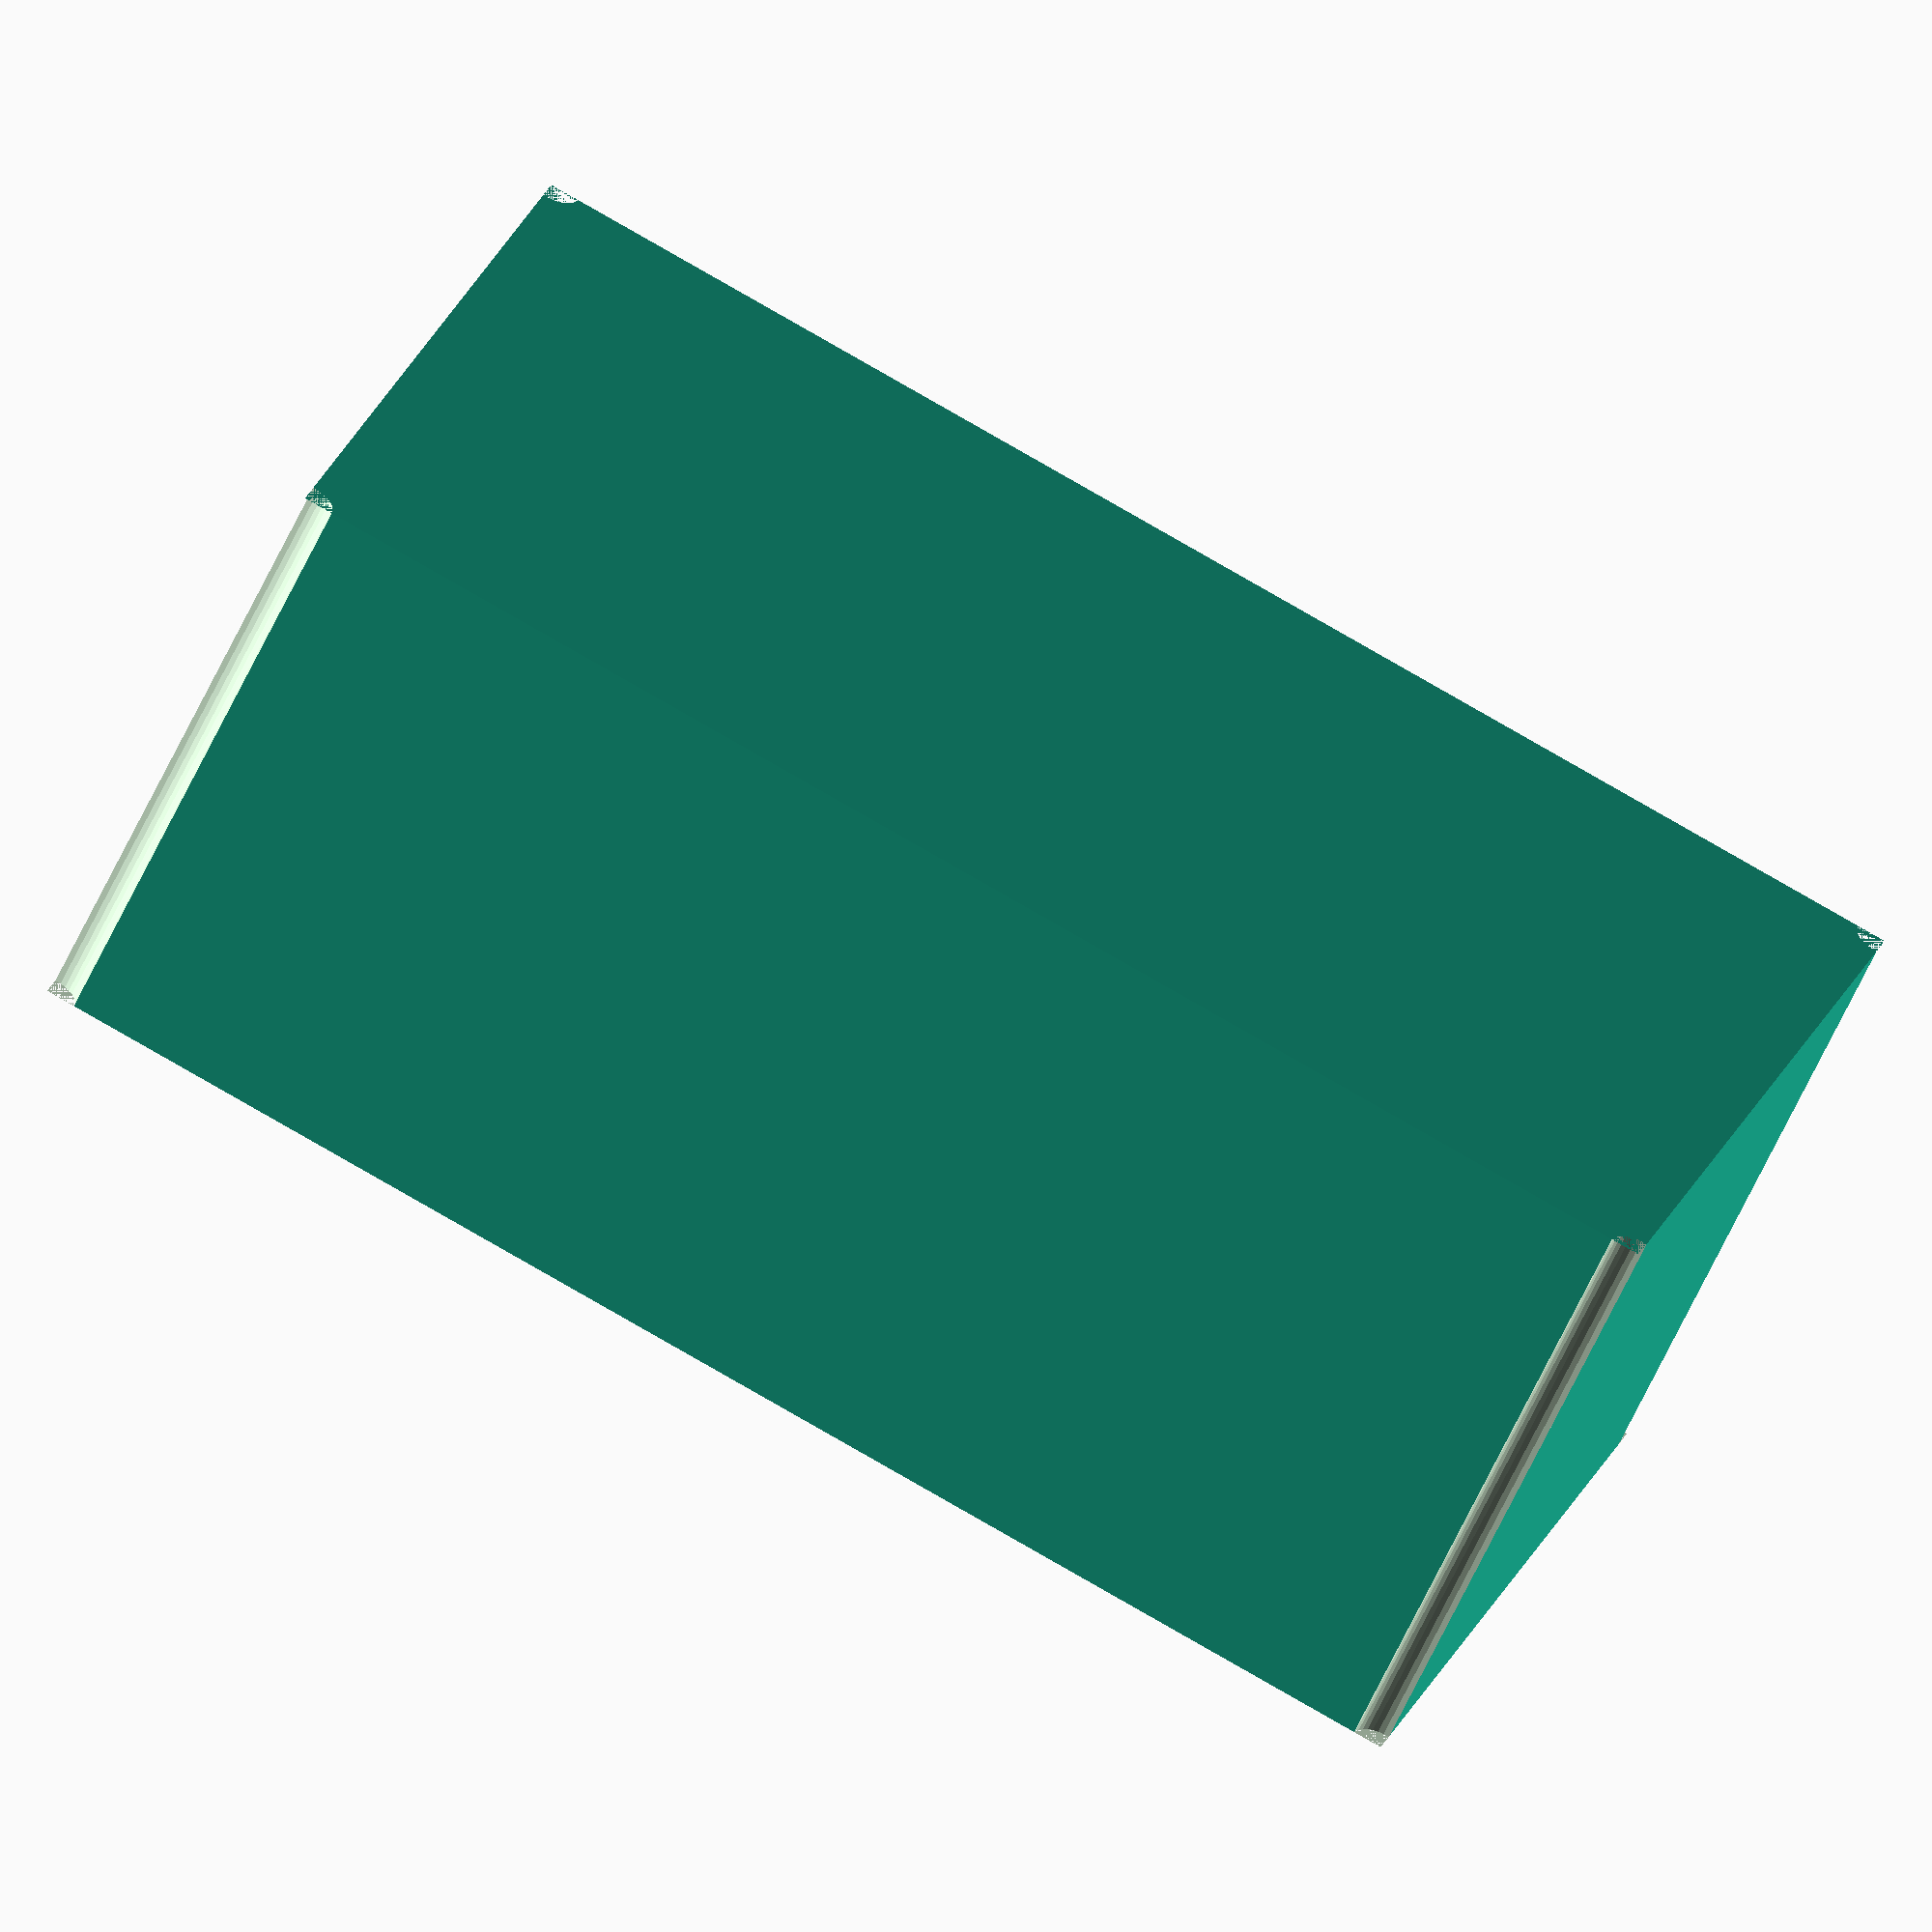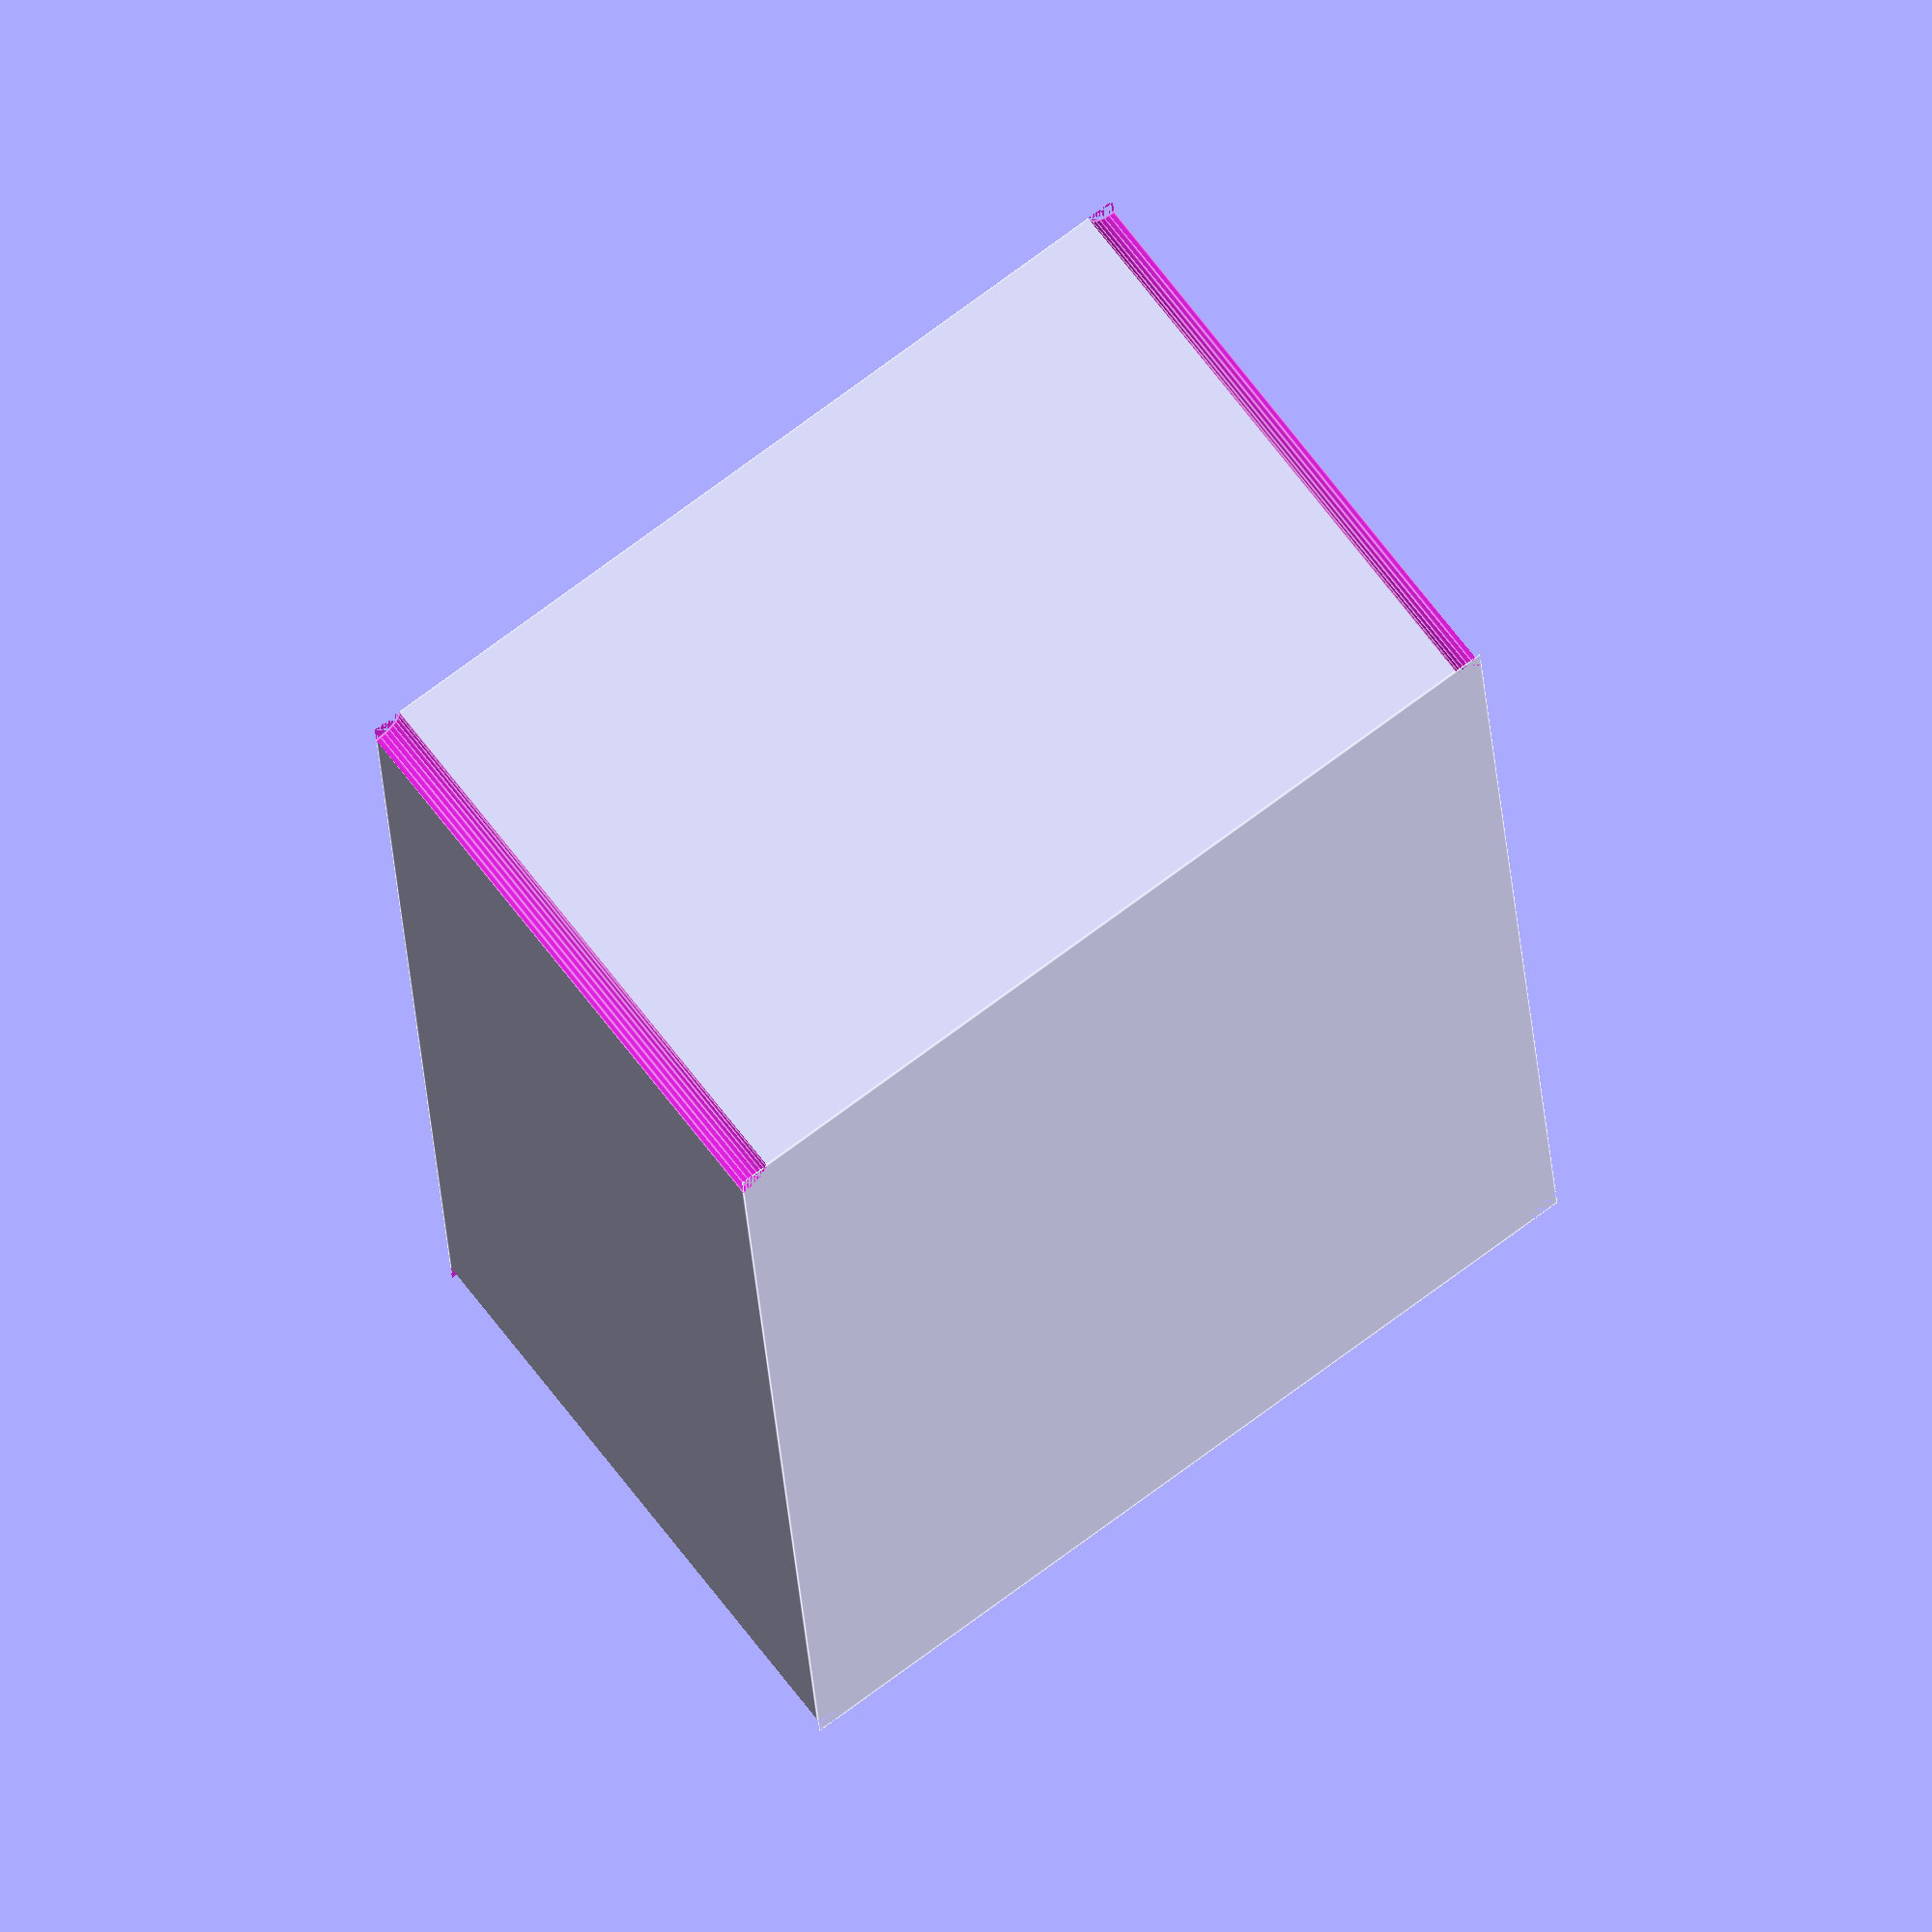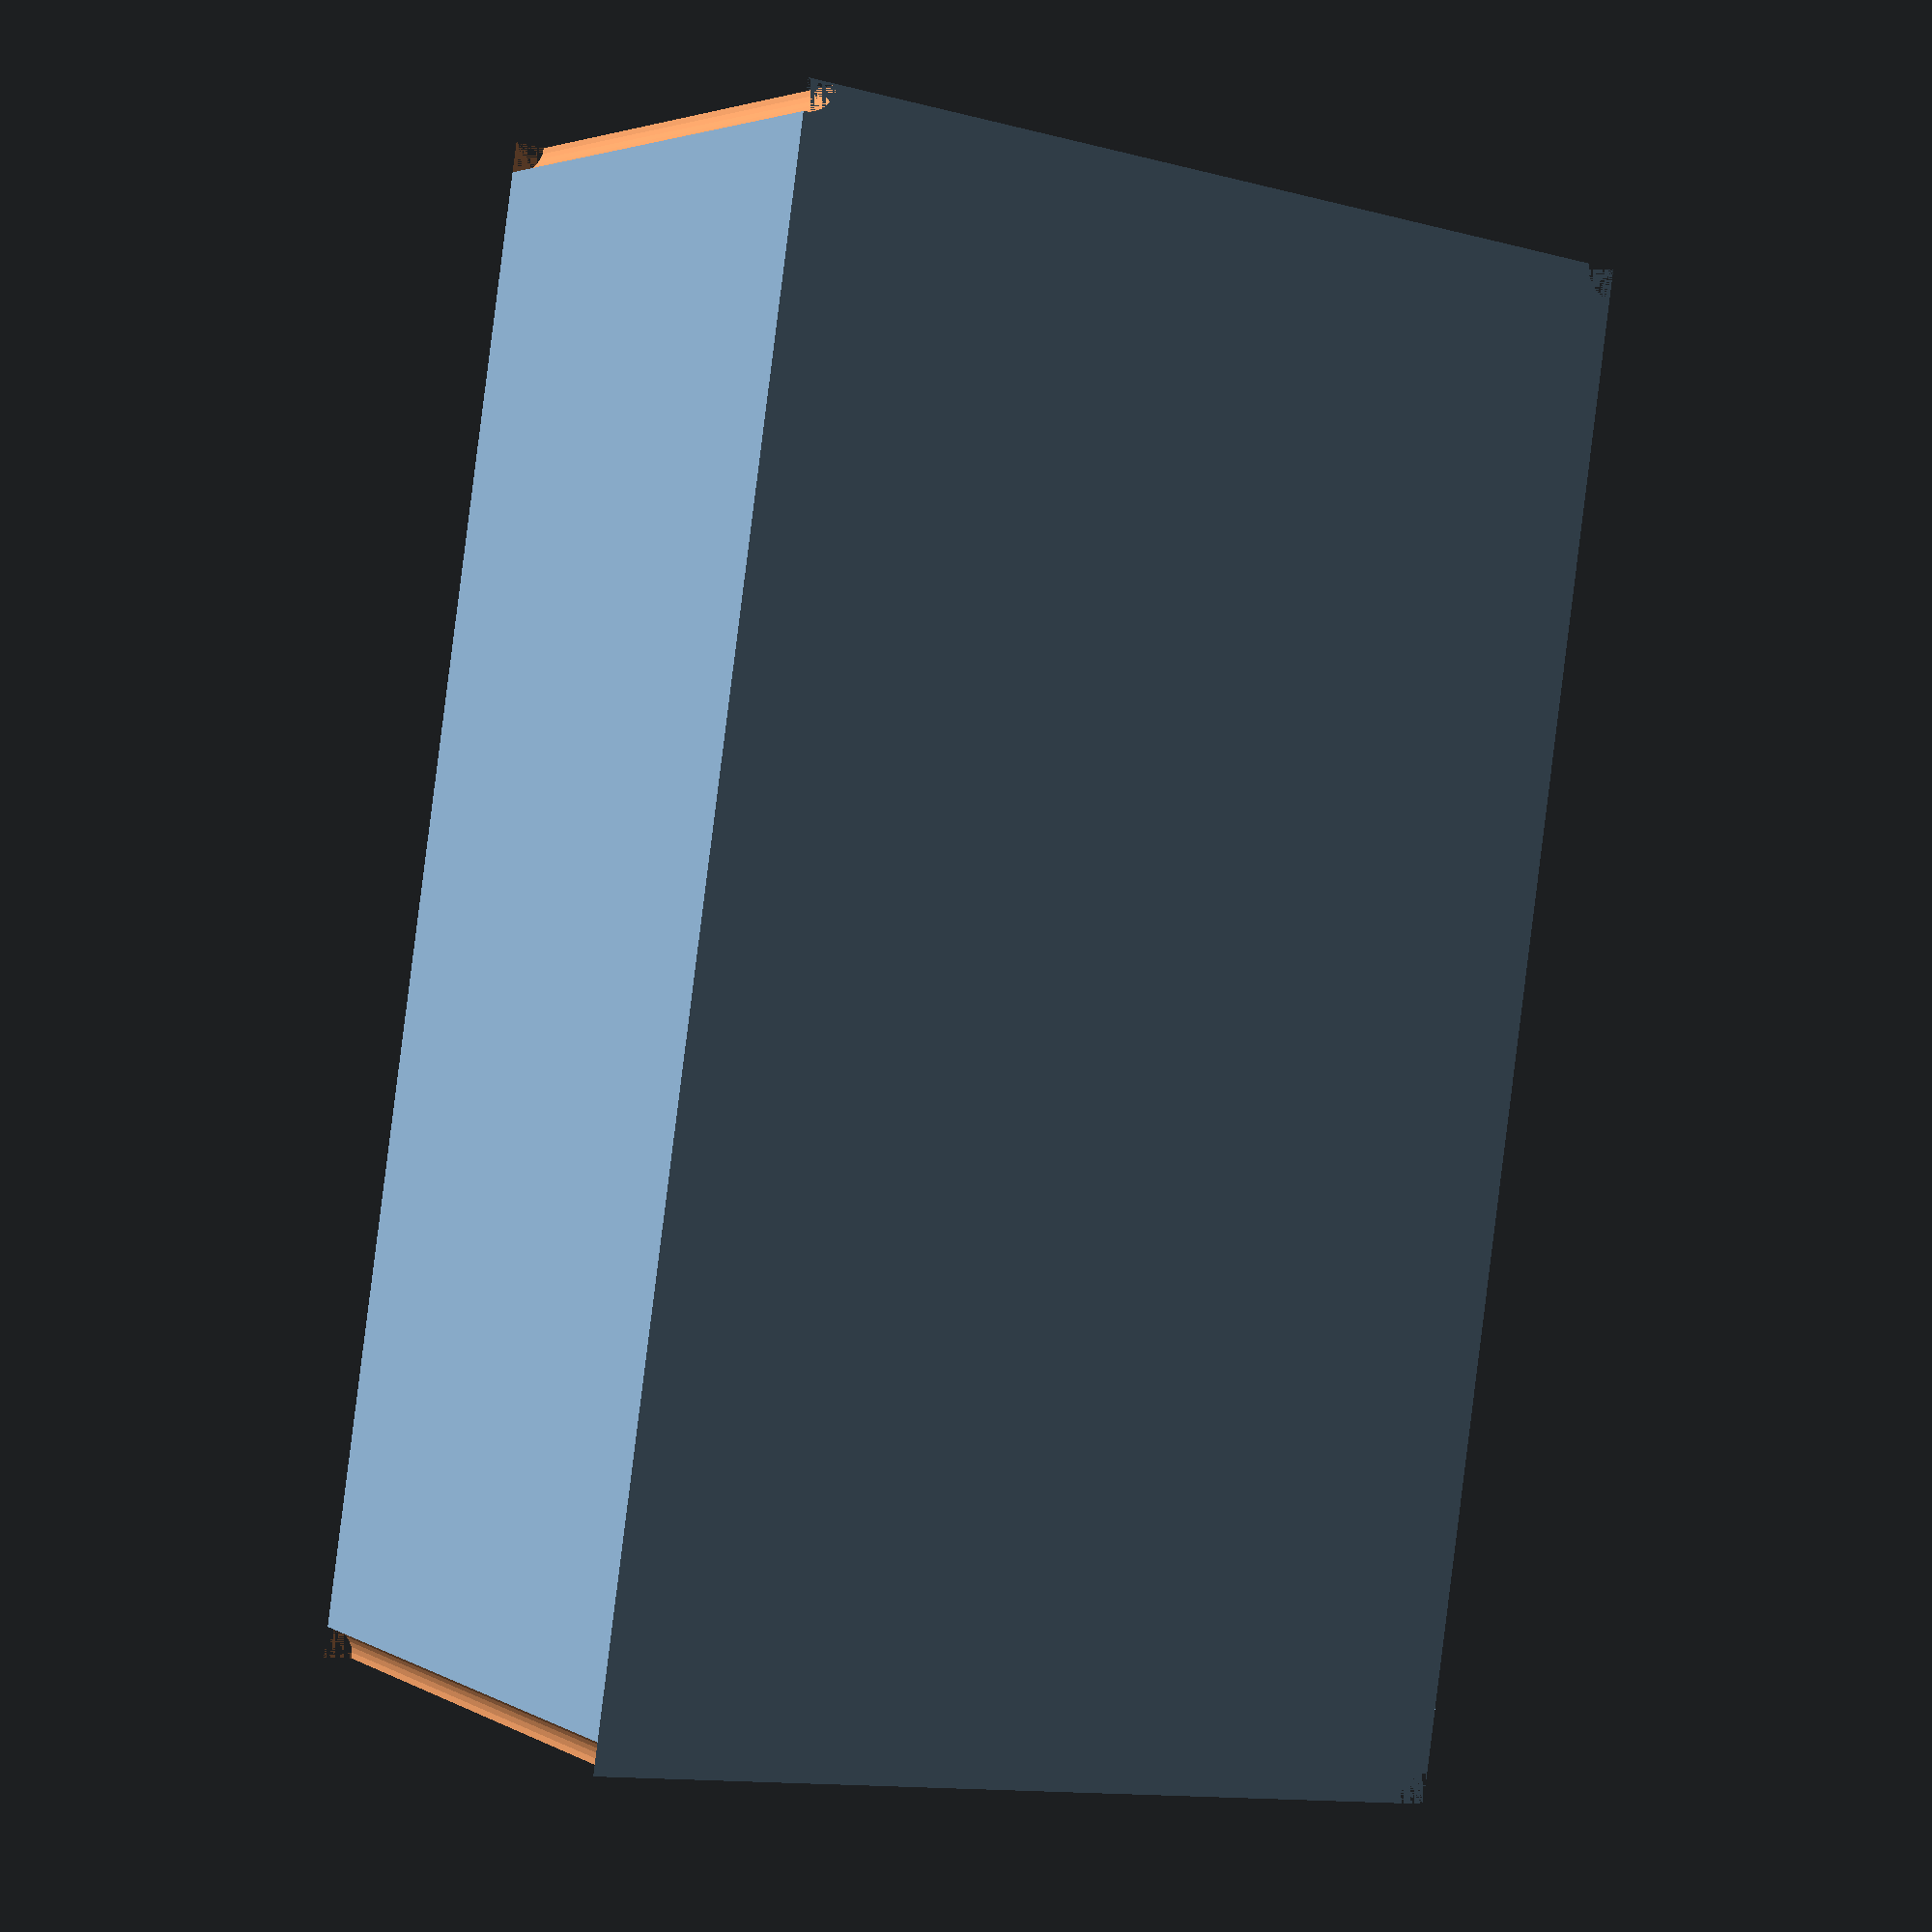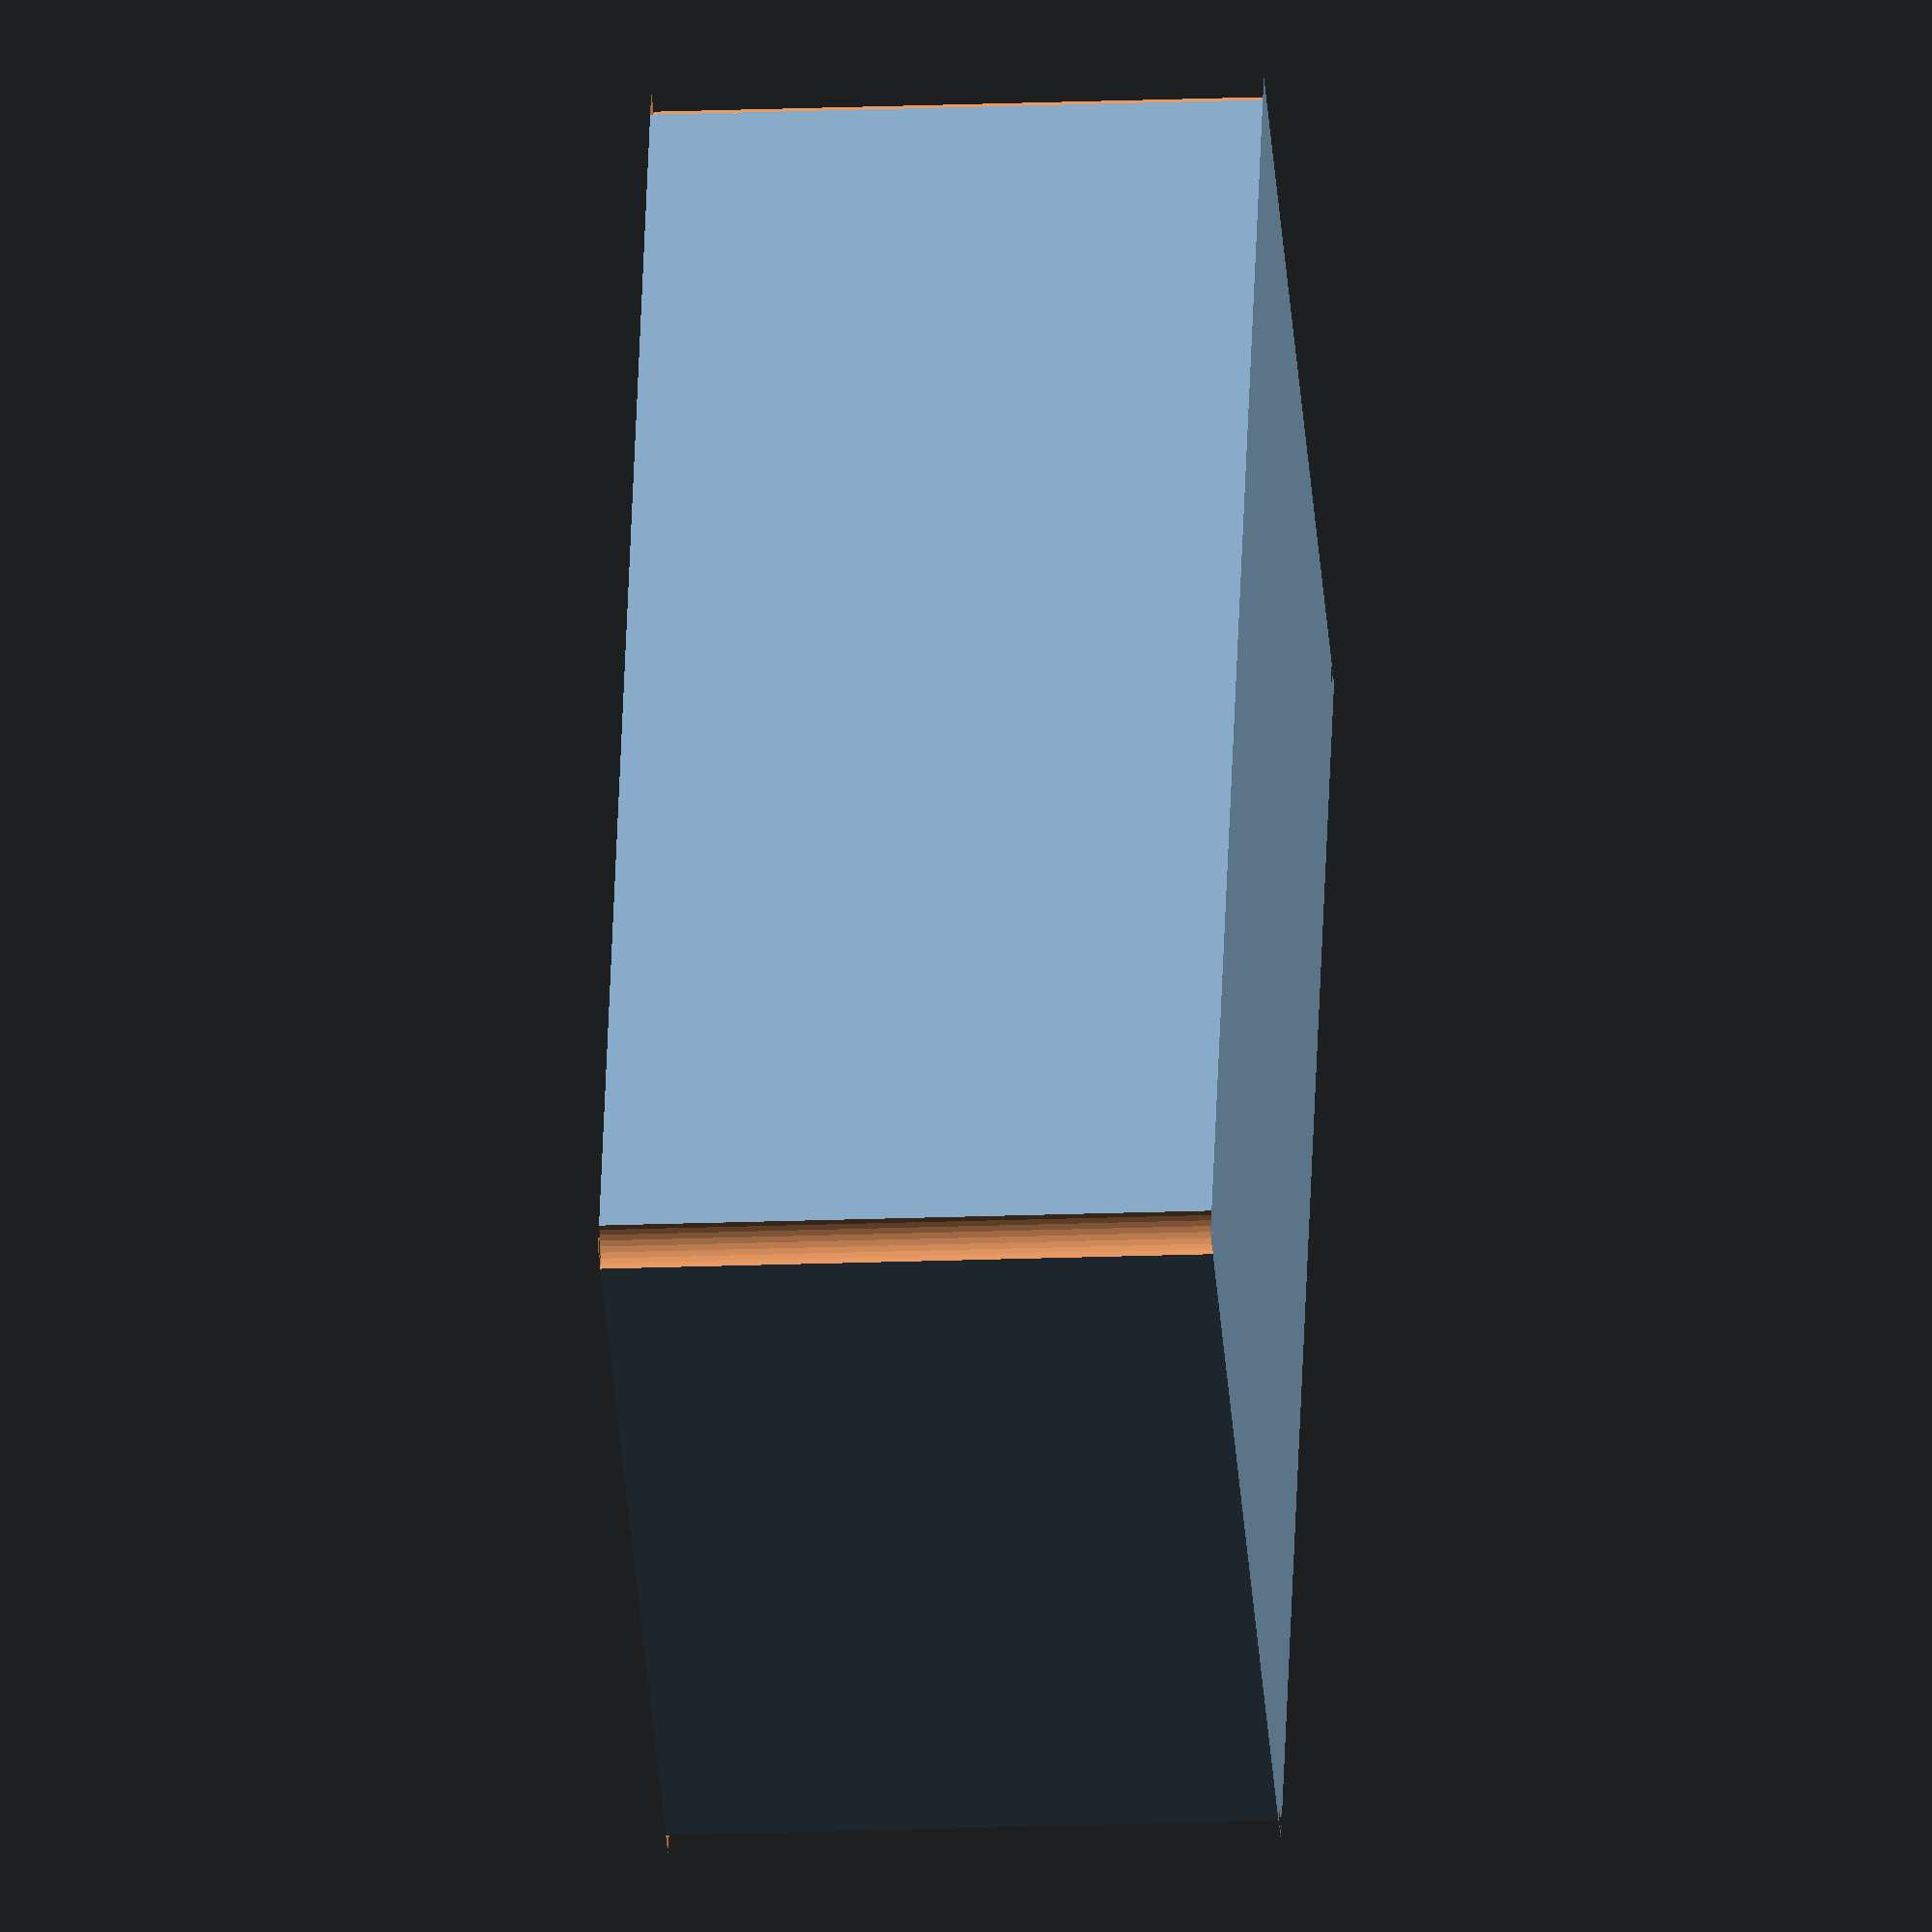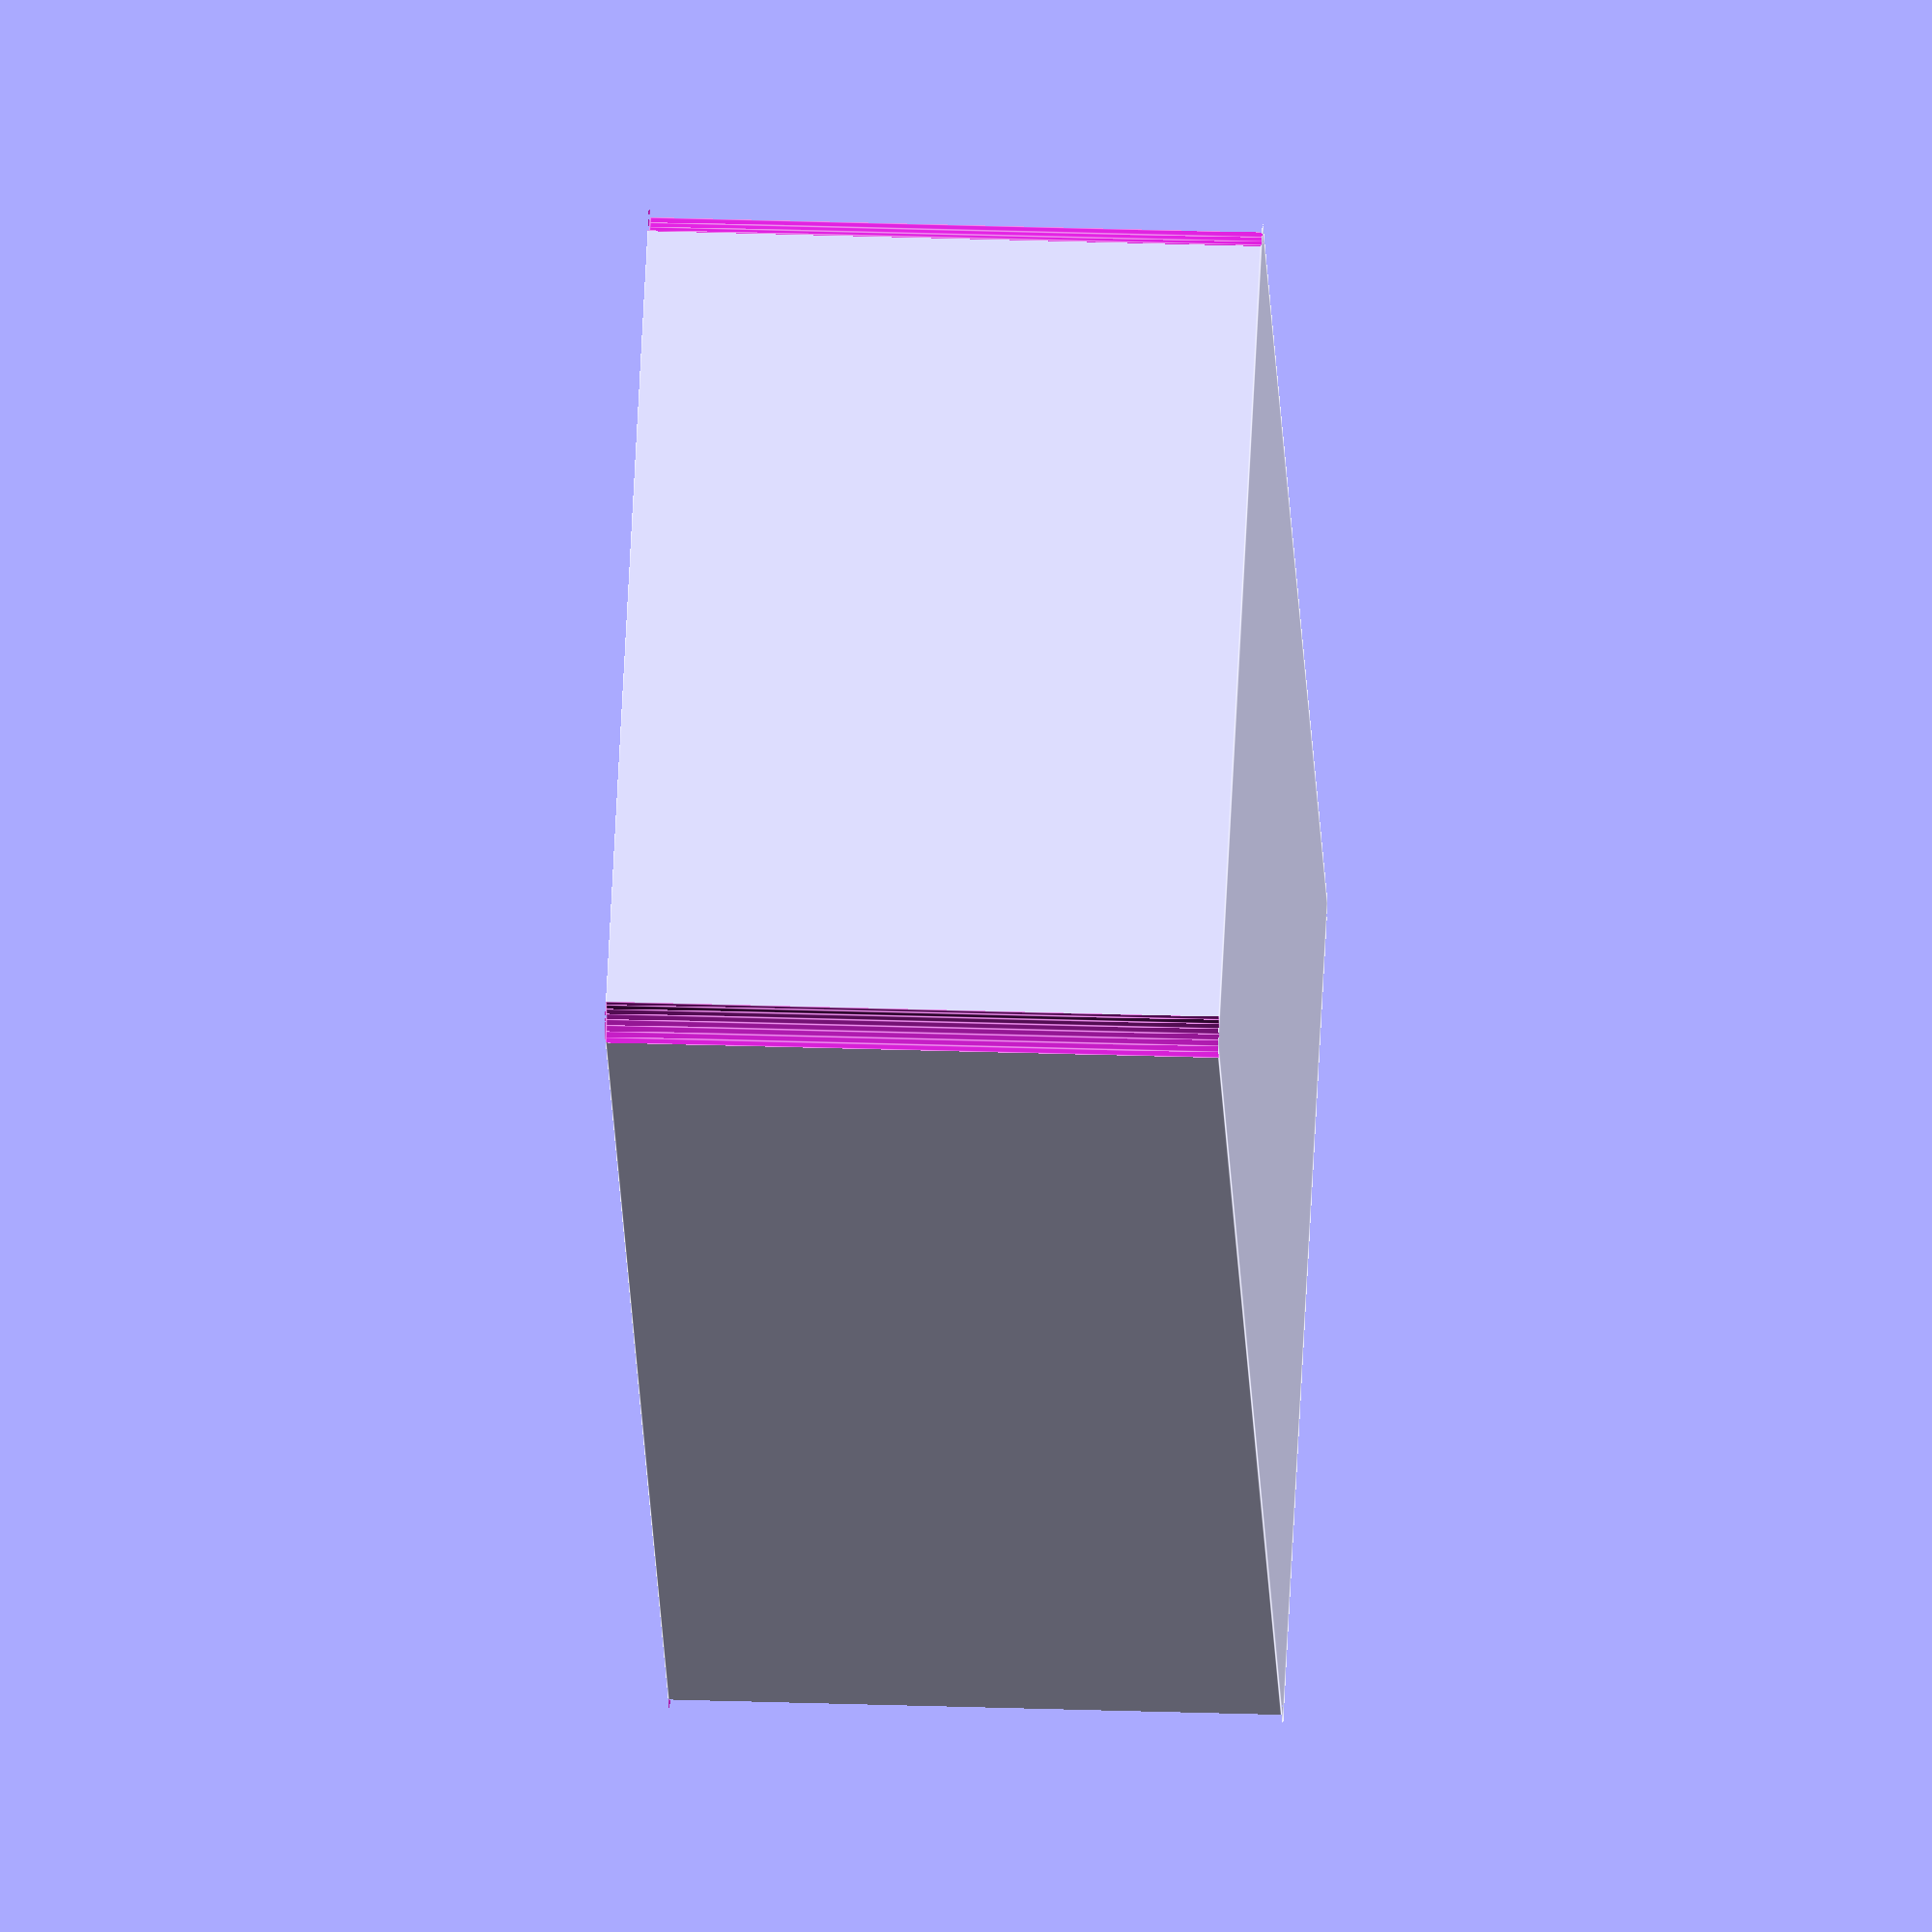
<openscad>
module shell(width, height, depth, wall_thickness, fillet_radius) {
  difference() {
    cube([width, height, depth]);
    translate([wall_thickness, wall_thickness, wall_thickness])
    cube([width - 2 * wall_thickness, height - 2 * wall_thickness, depth - 2 * wall_thickness]);

    for (i = [0:1]) {
        for (j = [0:1]) {
            translate([i * width, j * height, 0]) {
                cylinder(h = depth, r = fillet_radius, $fn = 32);
            }
        }
    }
  }
}

shell(width = 50, height = 30, depth = 20, wall_thickness = 2, fillet_radius = 1);
</openscad>
<views>
elev=62.0 azim=17.1 roll=335.2 proj=o view=wireframe
elev=113.1 azim=86.4 roll=216.7 proj=o view=edges
elev=176.6 azim=278.3 roll=210.4 proj=p view=wireframe
elev=16.7 azim=65.5 roll=94.8 proj=o view=solid
elev=337.5 azim=48.9 roll=273.7 proj=o view=edges
</views>
